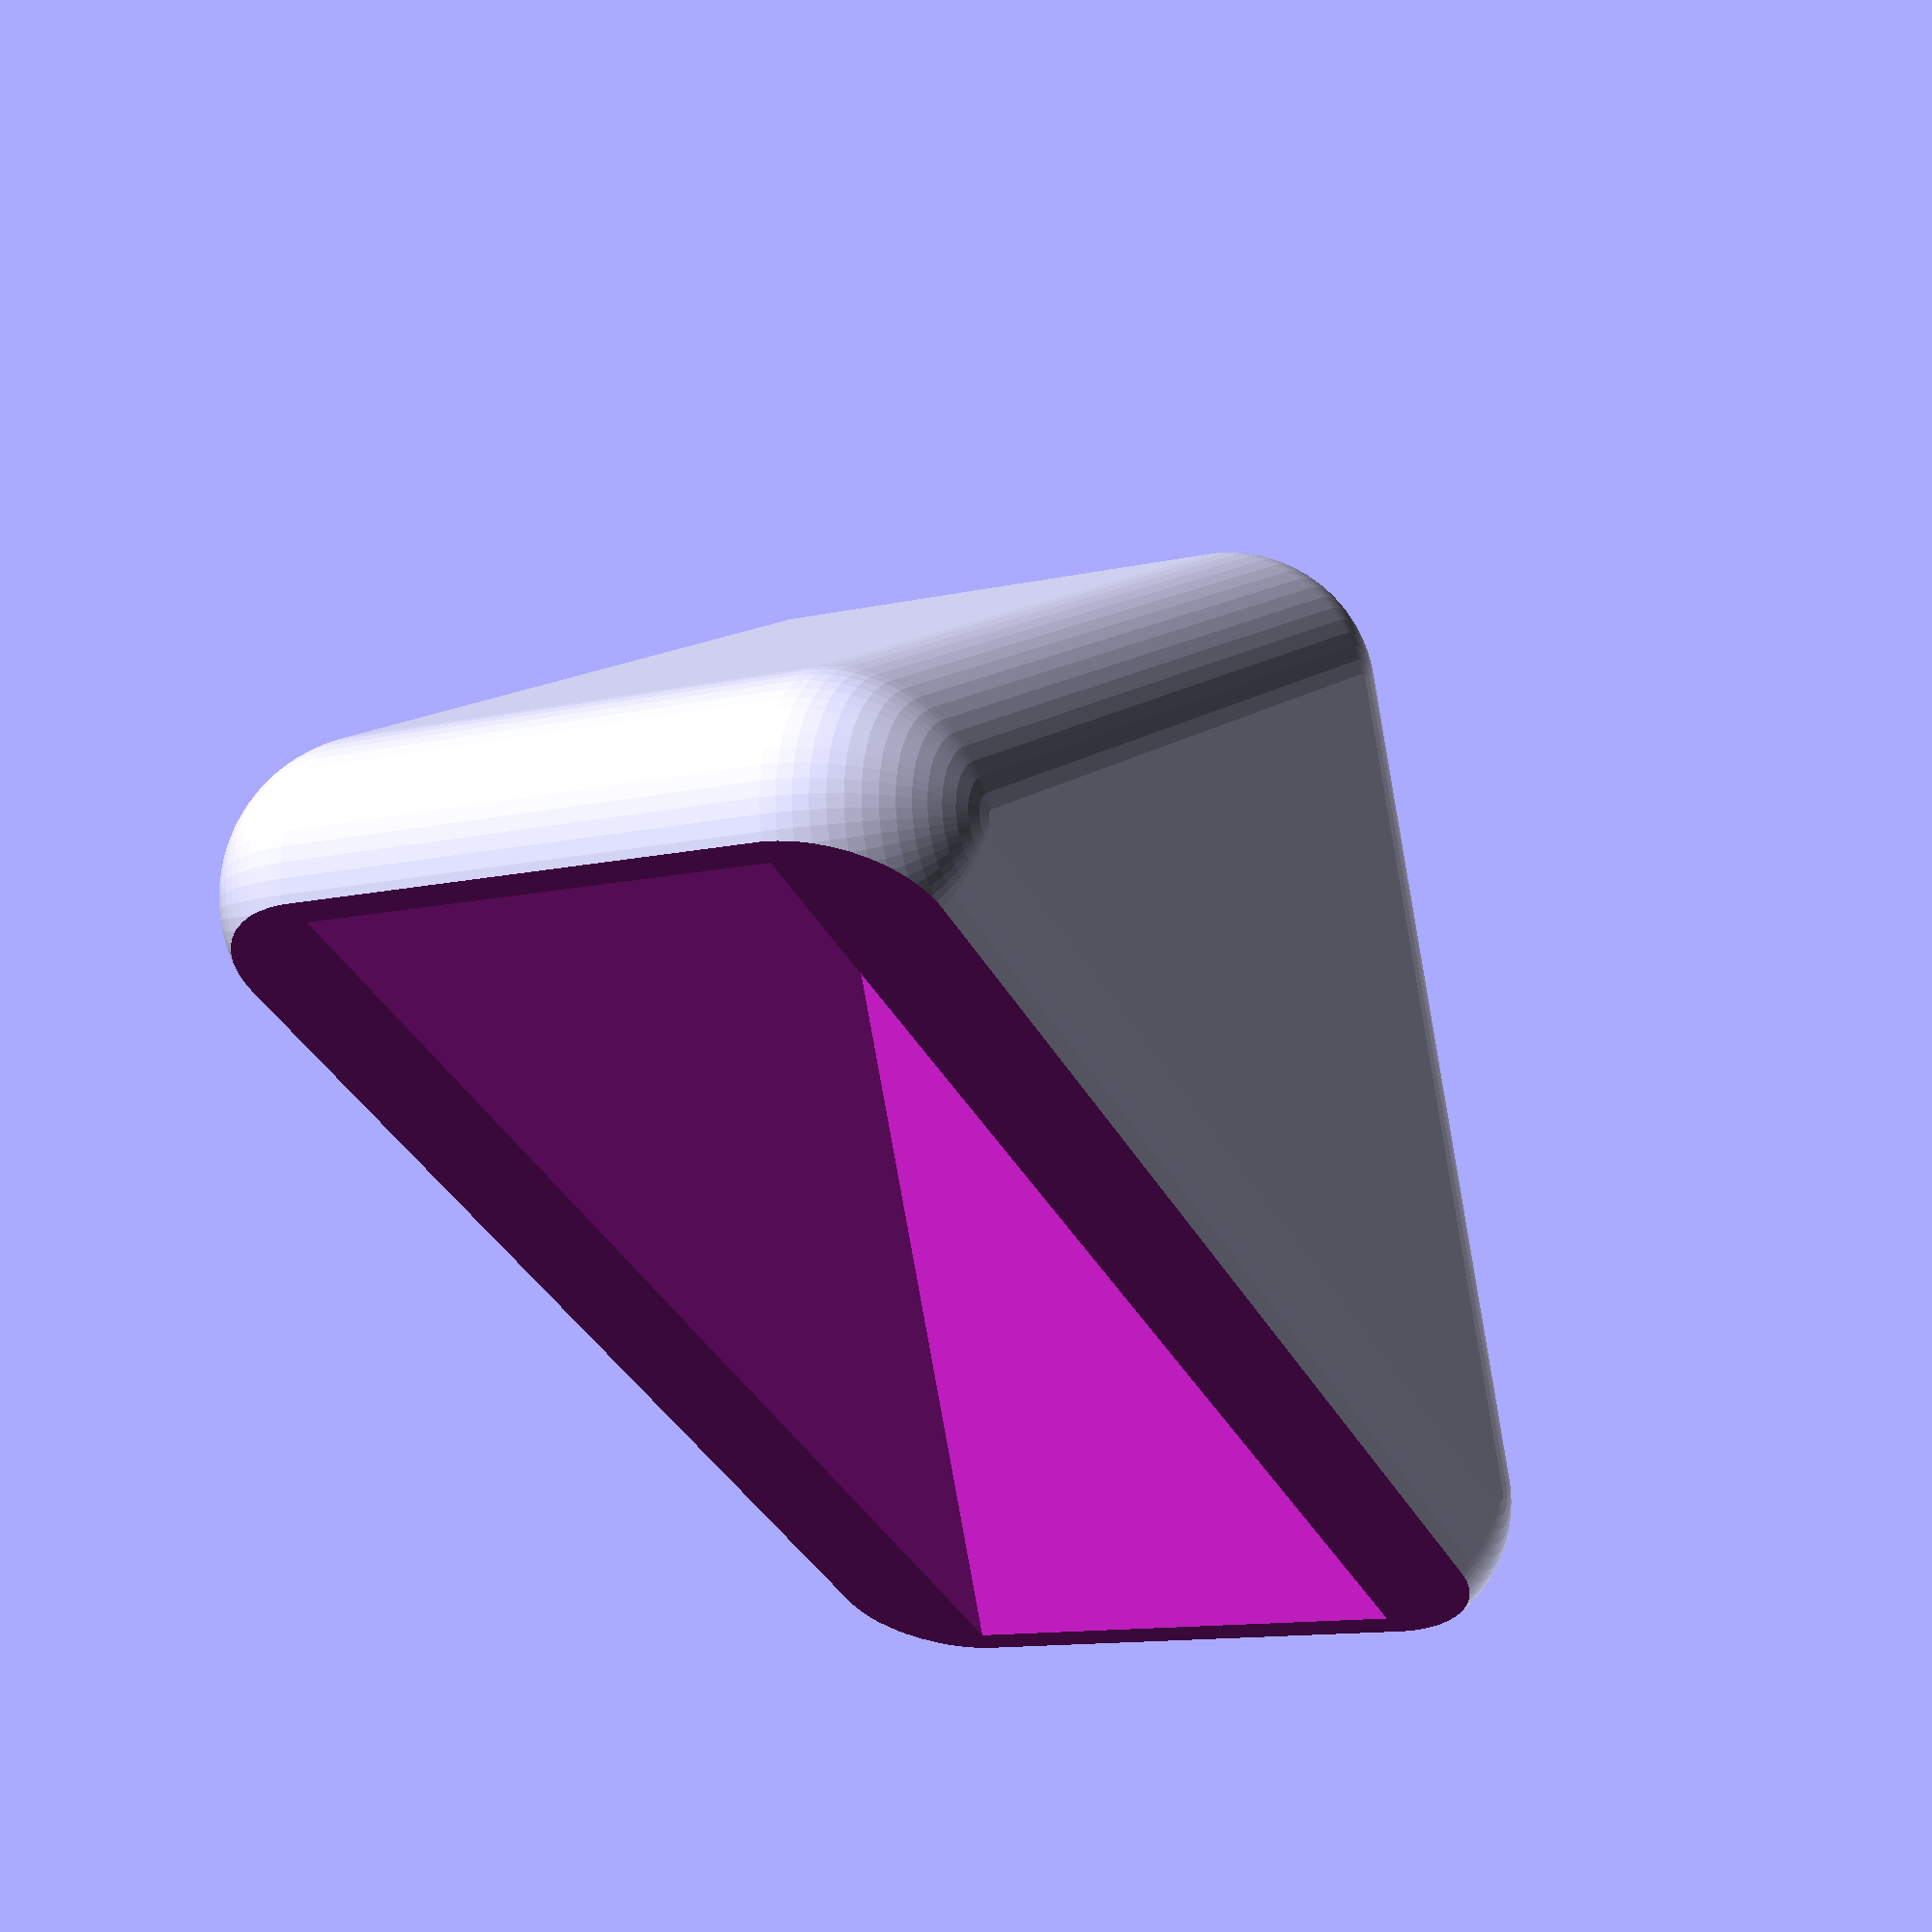
<openscad>
$fn = 64;
radius = 5;
width = 40;
InnerHeight = 16;

difference() {
    hull() {
			translate ([width/2, 0, -InnerHeight/2]) sphere(r=radius); 
			translate ([-width/2, 0, -InnerHeight/2]) sphere(r=radius);
			translate ([0, width/2, -InnerHeight/2]) sphere(r=radius); 
			
			translate ([width/2, 0, InnerHeight/2]) sphere(r=radius); 
			translate ([-width/2, 0, InnerHeight/2]) sphere(r=radius);
			translate ([0, width/2, InnerHeight/2]) sphere(r=radius); 
    }
		
    rotate([0, 0, 45]) translate([-width/2+width/2*sin(45), -width/2+width/2*sin(45), 0]) cube([width, width, InnerHeight], center=true);
    translate([0, -(width/2)-radius+radius/5*2, 0]) cube([width*1.41, width, InnerHeight+2*radius], center=true);
}

</openscad>
<views>
elev=192.2 azim=156.7 roll=61.5 proj=p view=solid
</views>
